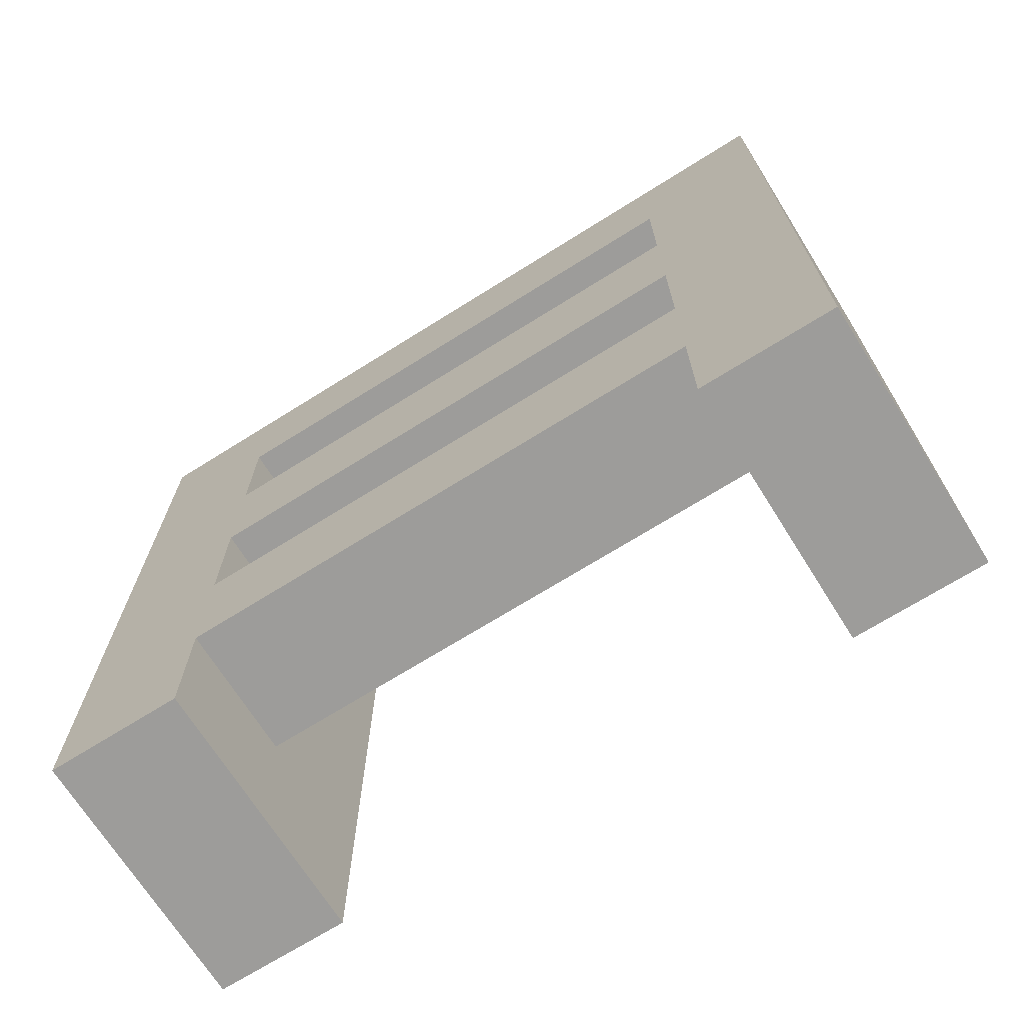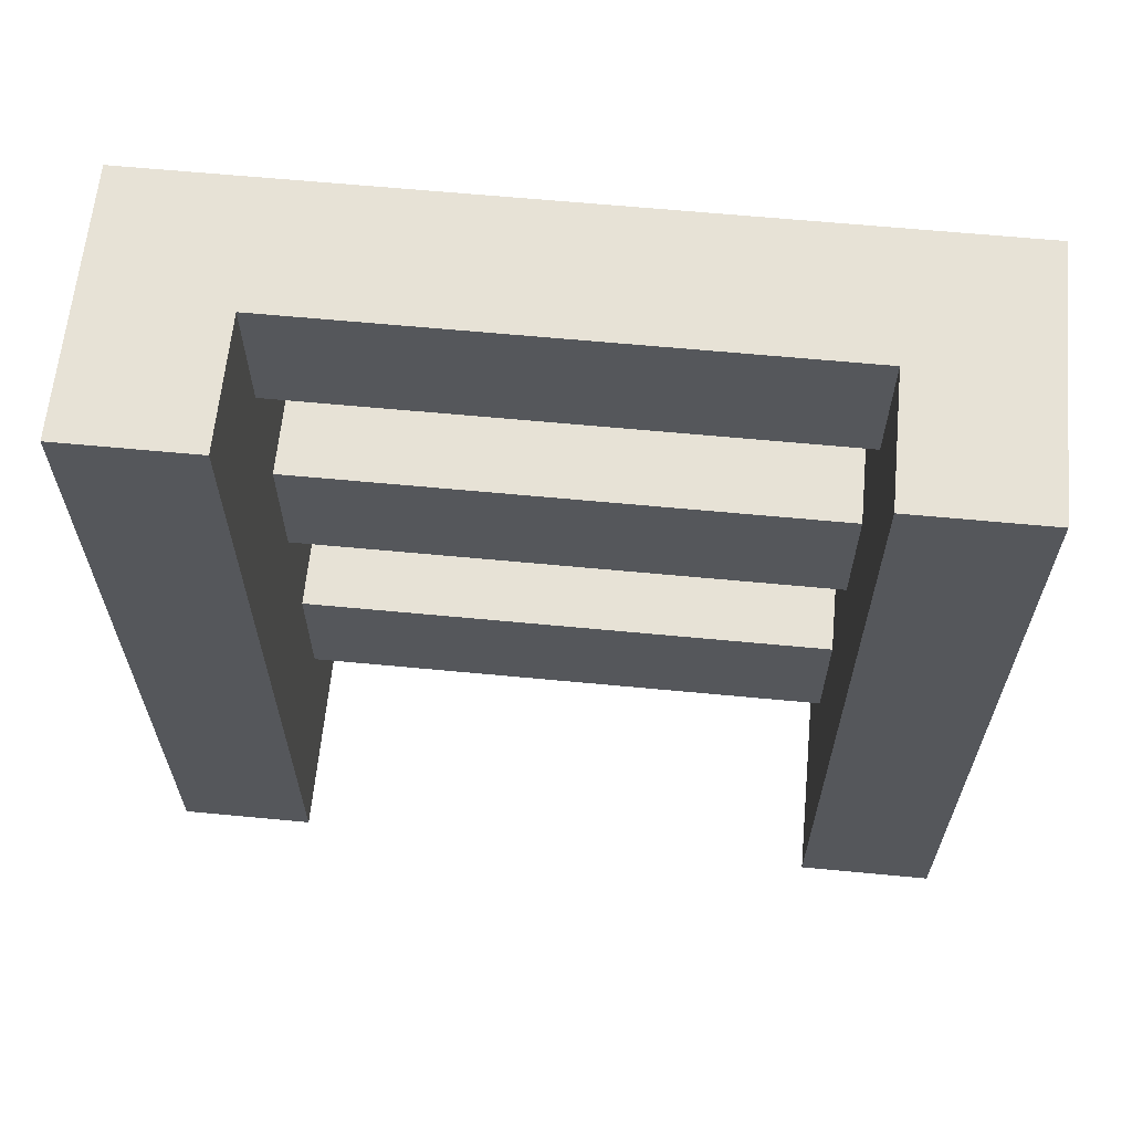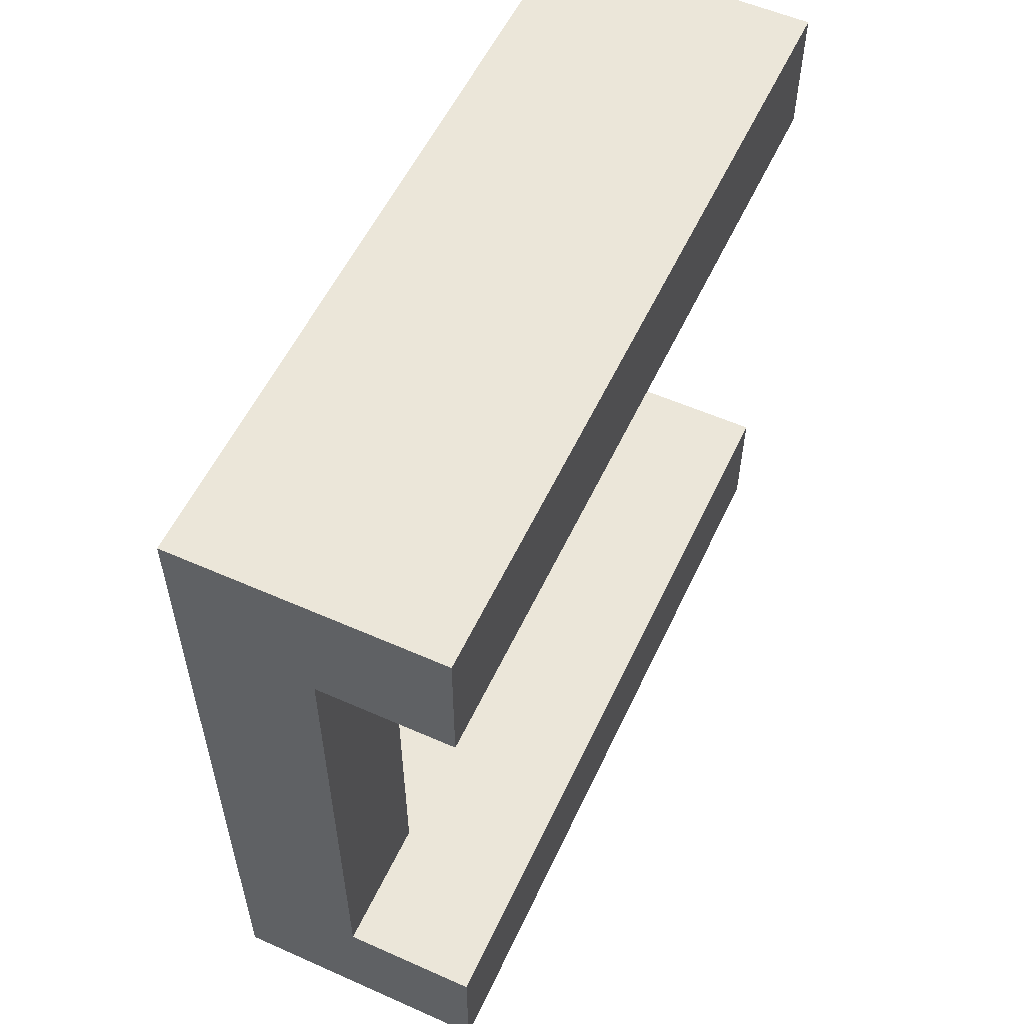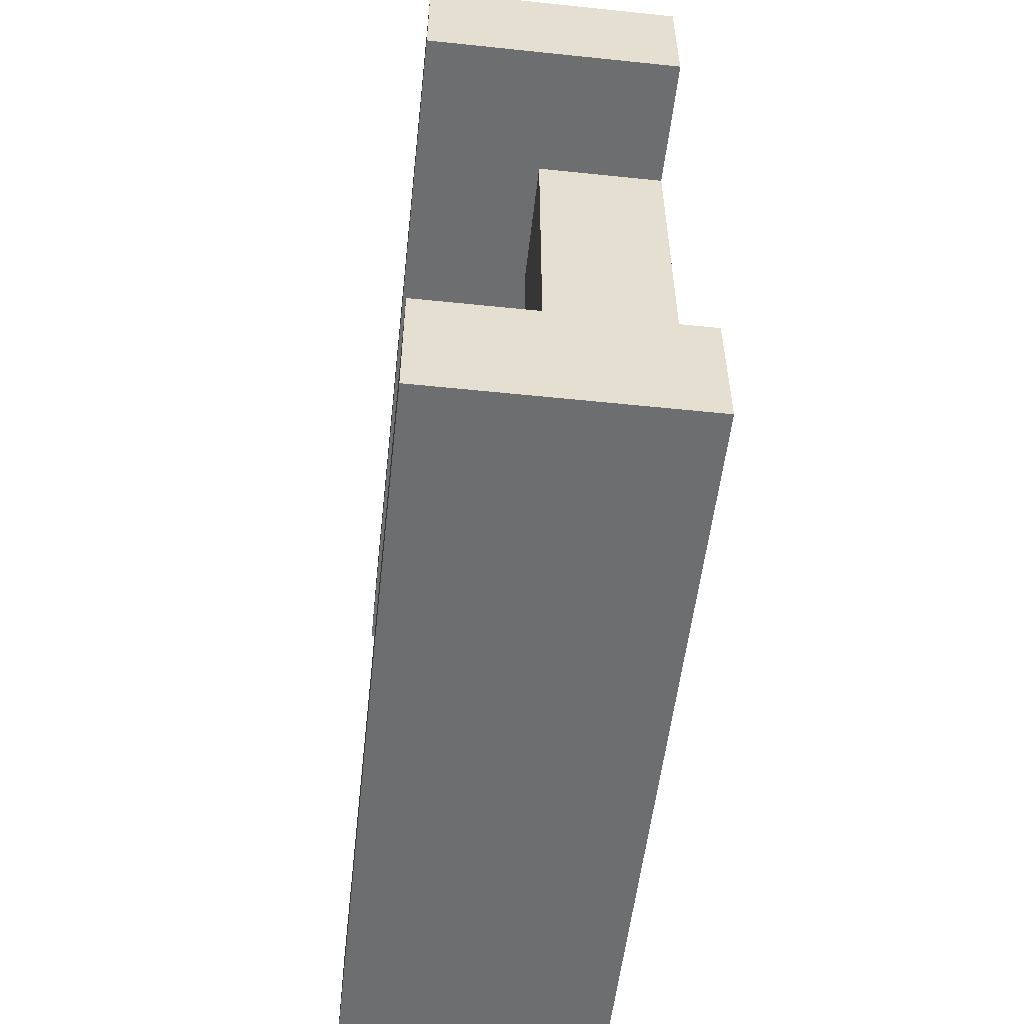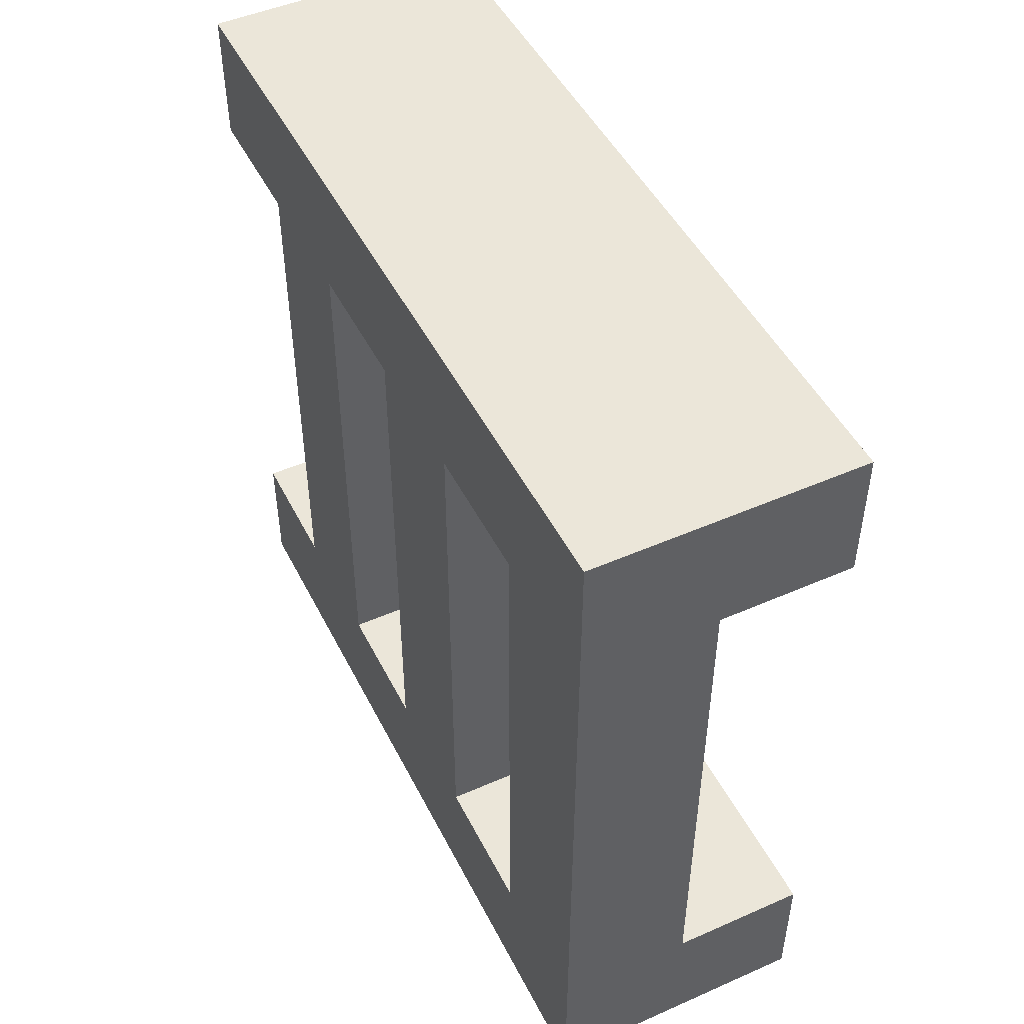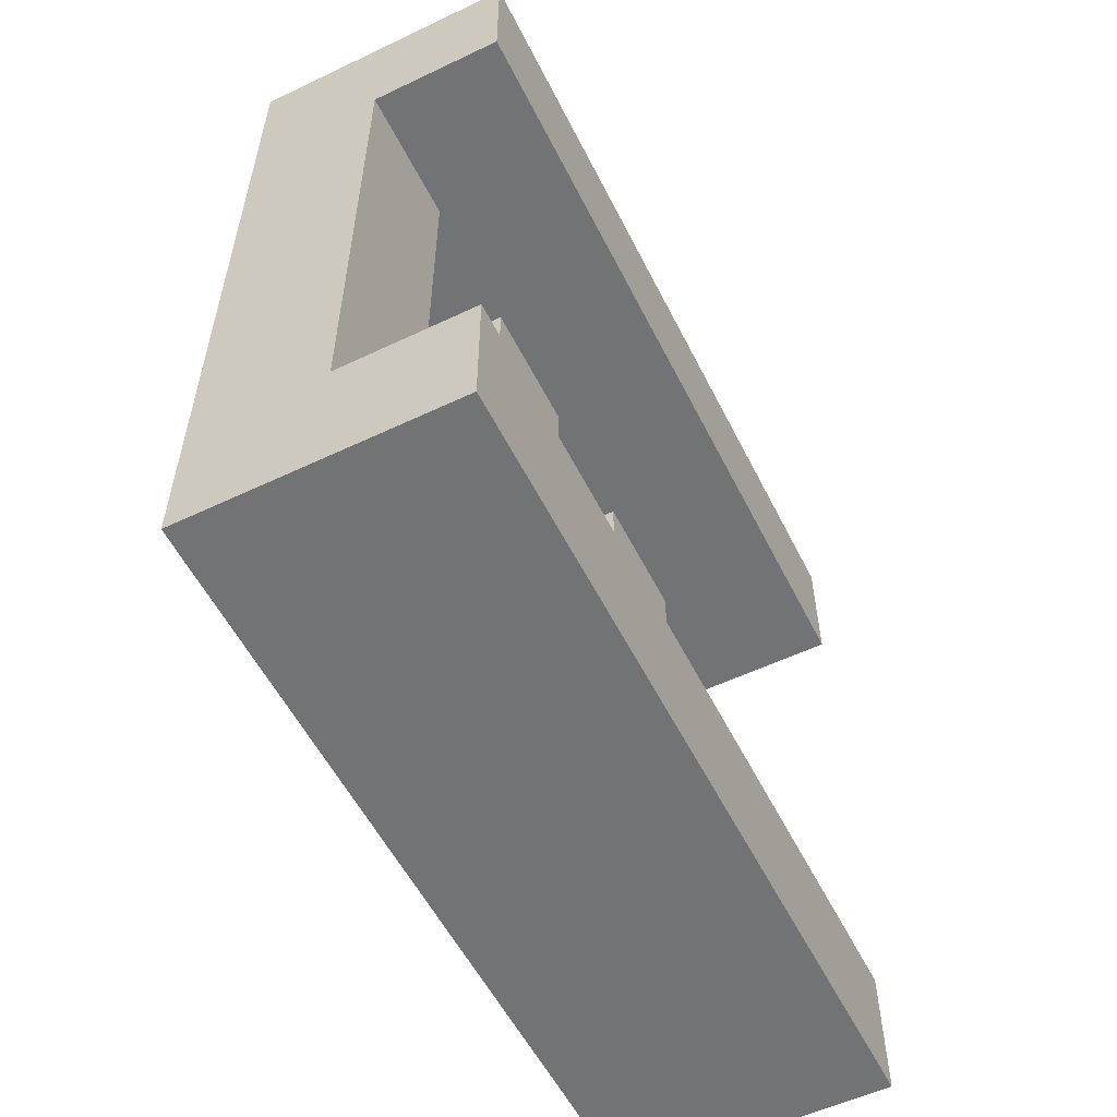
<metadata>
{"format":"obj","ext":"obj","renderer":"f3d","projection":"perspective","resolution":1024,"background":"white","views":[{"elev":-70.0,"azim":122.1,"up":"+Y"},{"elev":63.0,"azim":-84.5,"up":"+Y"},{"elev":55.9,"azim":-155.1,"up":"+Z"},{"elev":-54.3,"azim":-6.3,"up":"+Z"},{"elev":48.4,"azim":153.9,"up":"+Z"},{"elev":-55.8,"azim":-153.5,"up":"+Z"}]}
</metadata>
<code>
v -1 0 3
v -1 0 2
v -1 0 -2
v -1 0 -3
v -1 6 3
v -1 6 2
v -1 6 -2
v -1 6 -3
v 0 1 2
v 0 1 -2
v 0 2 2
v 0 2 -2
v 0 3 2
v 0 3 -2
v 0 4 2
v 0 4 -2
v 0 5 2
v 0 5 -2
v 0 6 2
v 0 6 -2
v 1 0 3
v 1 0 2
v 1 0 -2
v 1 0 -3
v 1 1 2
v 1 1 -2
v 1 2 2
v 1 2 -2
v 1 3 2
v 1 3 -2
v 1 4 2
v 1 4 -2
v 1 5 2
v 1 5 -2
v 1 6 3
v 1 6 2
v 1 6 -2
v 1 6 -3
v -1 0 3
v -1 6 3
v 1 0 3
v 1 6 3
v -1 0 -2
v -1 6 -2
v 0 1 -2
v 0 2 -2
v 0 3 -2
v 0 4 -2
v 0 5 -2
v 0 6 -2
v 1 0 -2
v 1 1 -2
v 1 2 -2
v 1 3 -2
v 1 4 -2
v 1 5 -2
v -1 0 2
v -1 6 2
v 0 1 2
v 0 2 2
v 0 3 2
v 0 4 2
v 0 5 2
v 0 6 2
v 1 0 2
v 1 1 2
v 1 2 2
v 1 3 2
v 1 4 2
v 1 5 2
v -1 0 -3
v -1 6 -3
v 1 0 -3
v 1 6 -3
v -1 0 3
v 1 0 3
v -1 0 2
v 1 0 2
v -1 0 -2
v 1 0 -2
v -1 0 -3
v 1 0 -3
v 0 1 2
v 1 1 2
v 0 1 -2
v 1 1 -2
v 0 3 2
v 1 3 2
v 0 3 -2
v 1 3 -2
v 0 5 2
v 1 5 2
v 0 5 -2
v 1 5 -2
v 0 2 2
v 1 2 2
v 0 2 -2
v 1 2 -2
v 0 4 2
v 1 4 2
v 0 4 -2
v 1 4 -2
v -1 6 3
v 1 6 3
v -1 6 2
v 0 6 2
v 1 6 2
v -1 6 -2
v 0 6 -2
v 1 6 -2
v -1 6 -3
v 1 6 -3
f 5 2 1
f 6 2 5
f 7 4 3
f 8 4 7
f 11 10 9
f 12 10 11
f 15 14 13
f 16 14 15
f 19 18 17
f 20 18 19
f 21 22 25
f 23 24 26
f 21 25 27
f 25 26 27
f 26 24 28
f 27 26 28
f 21 27 29
f 28 24 30
f 21 29 31
f 29 30 31
f 30 24 32
f 31 30 32
f 21 31 33
f 32 24 34
f 21 33 35
f 33 34 36
f 35 33 36
f 34 24 37
f 36 34 37
f 37 24 38
f 41 40 39
f 42 40 41
f 45 44 43
f 46 44 45
f 47 44 46
f 48 44 47
f 49 44 48
f 50 44 49
f 51 45 43
f 52 45 51
f 53 47 46
f 54 47 53
f 55 49 48
f 56 49 55
f 57 58 59
f 59 58 60
f 60 58 61
f 61 58 62
f 62 58 63
f 63 58 64
f 57 59 65
f 65 59 66
f 60 61 67
f 67 61 68
f 62 63 69
f 69 63 70
f 71 72 73
f 73 72 74
f 77 76 75
f 78 76 77
f 81 80 79
f 82 80 81
f 85 84 83
f 86 84 85
f 89 88 87
f 90 88 89
f 93 92 91
f 94 92 93
f 95 96 97
f 97 96 98
f 99 100 101
f 101 100 102
f 103 104 105
f 105 104 106
f 106 104 107
f 106 107 109
f 109 107 110
f 108 109 111
f 109 110 111
f 111 110 112

</code>
